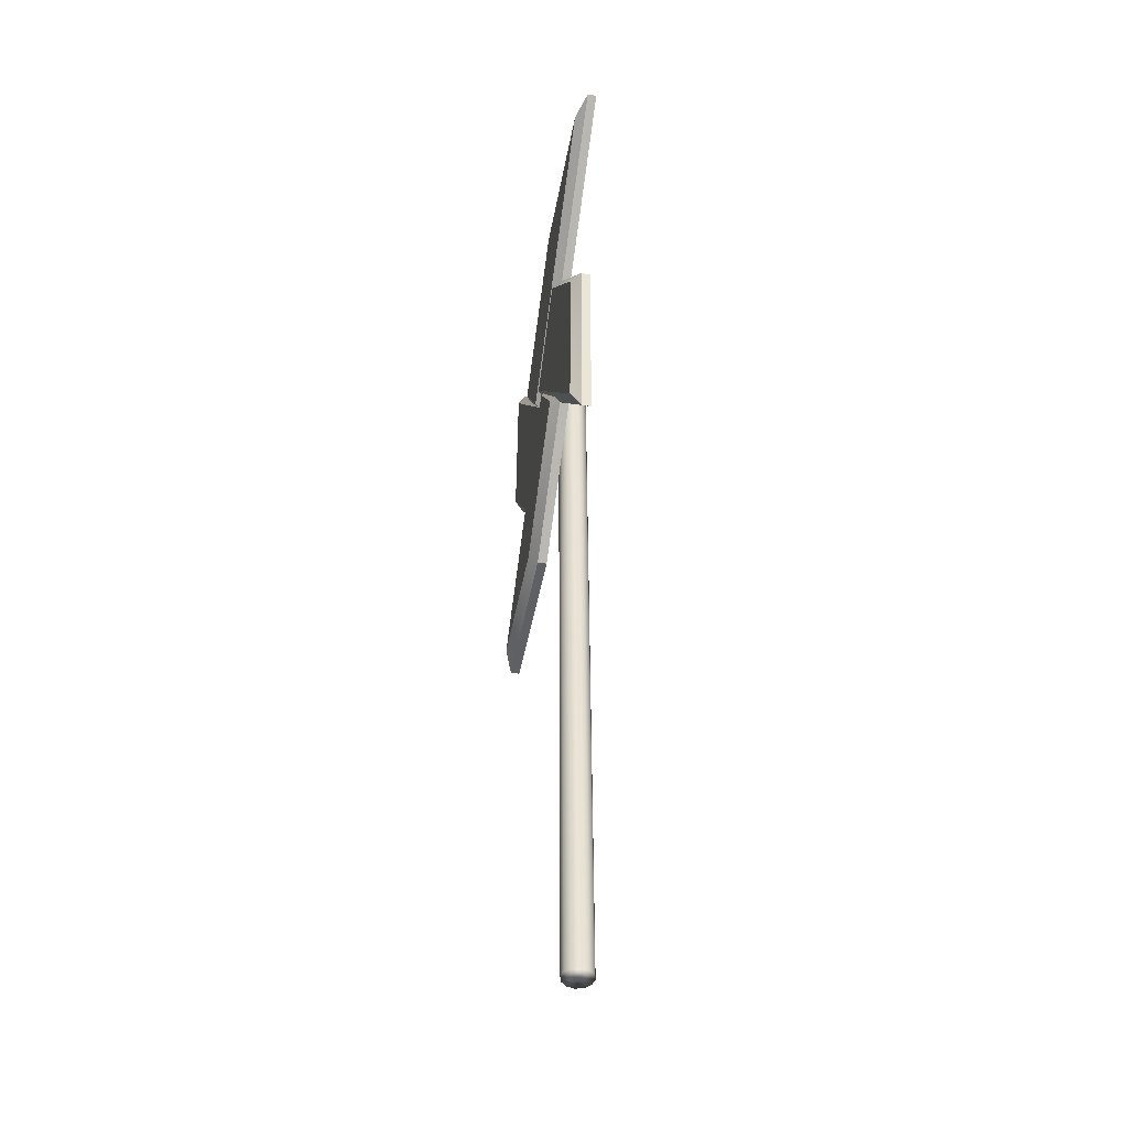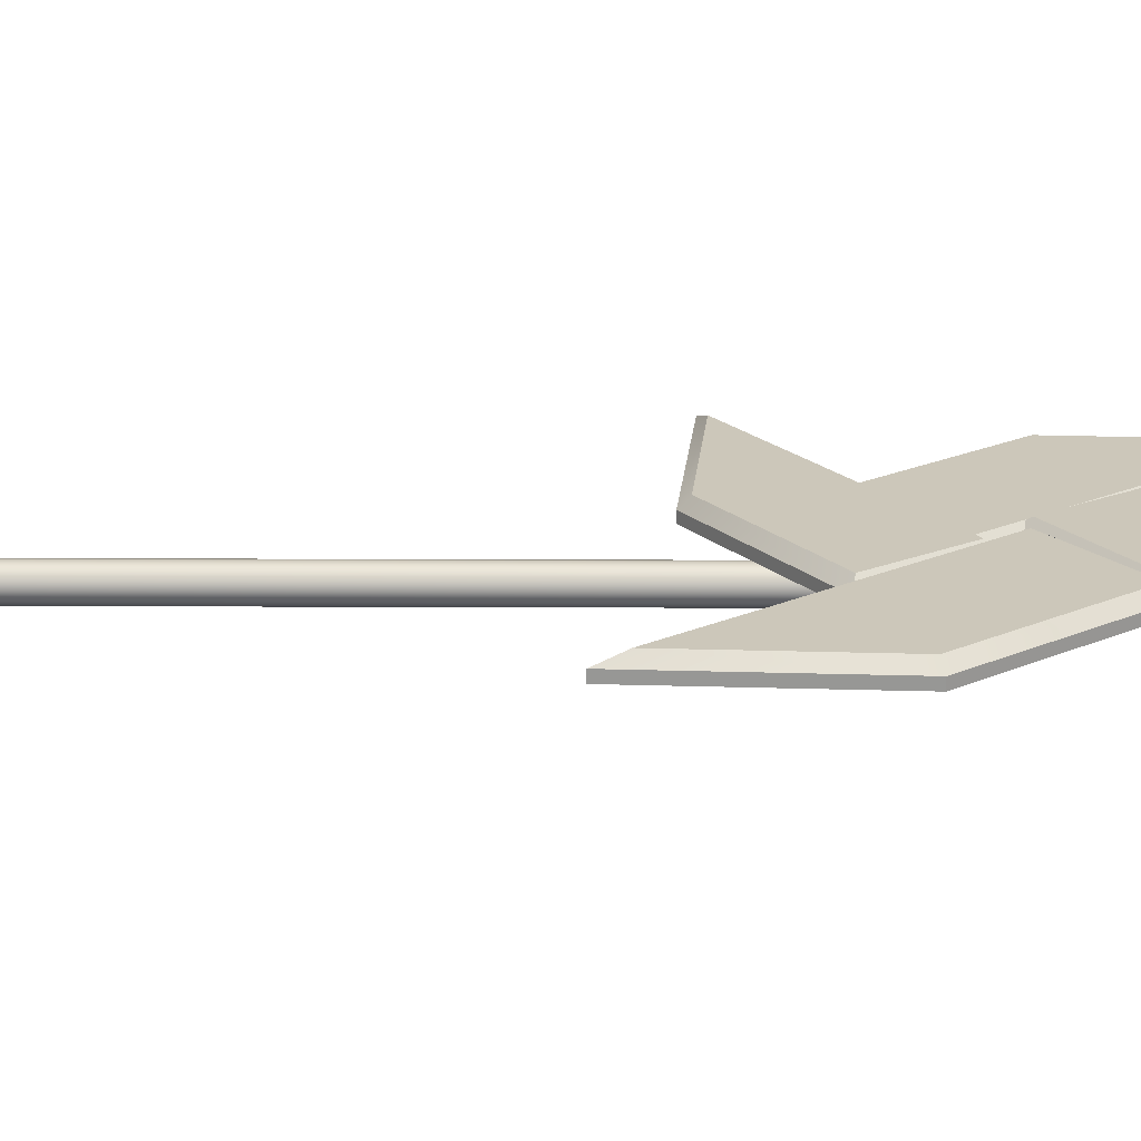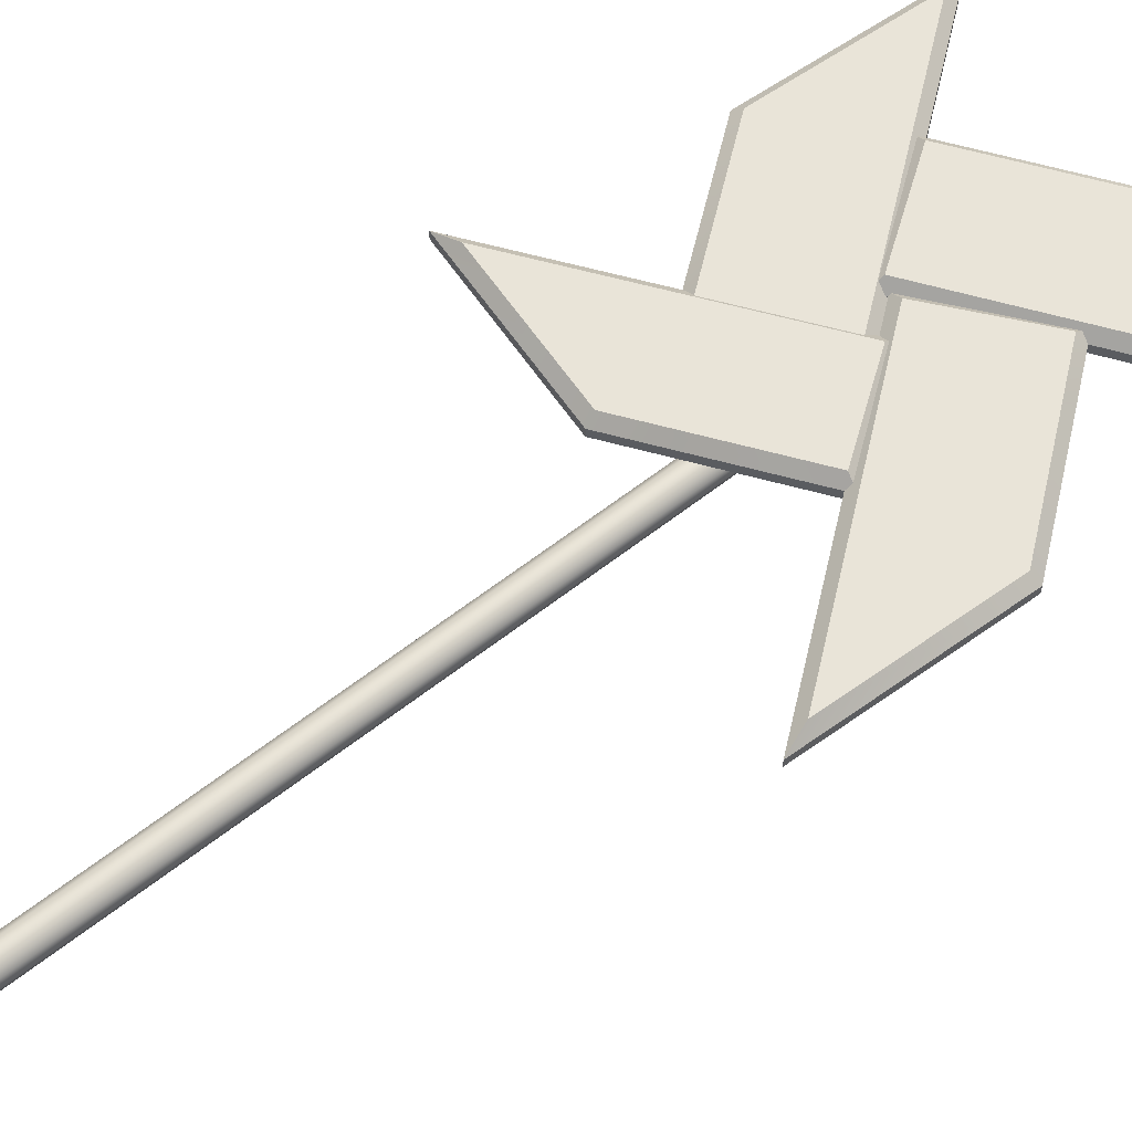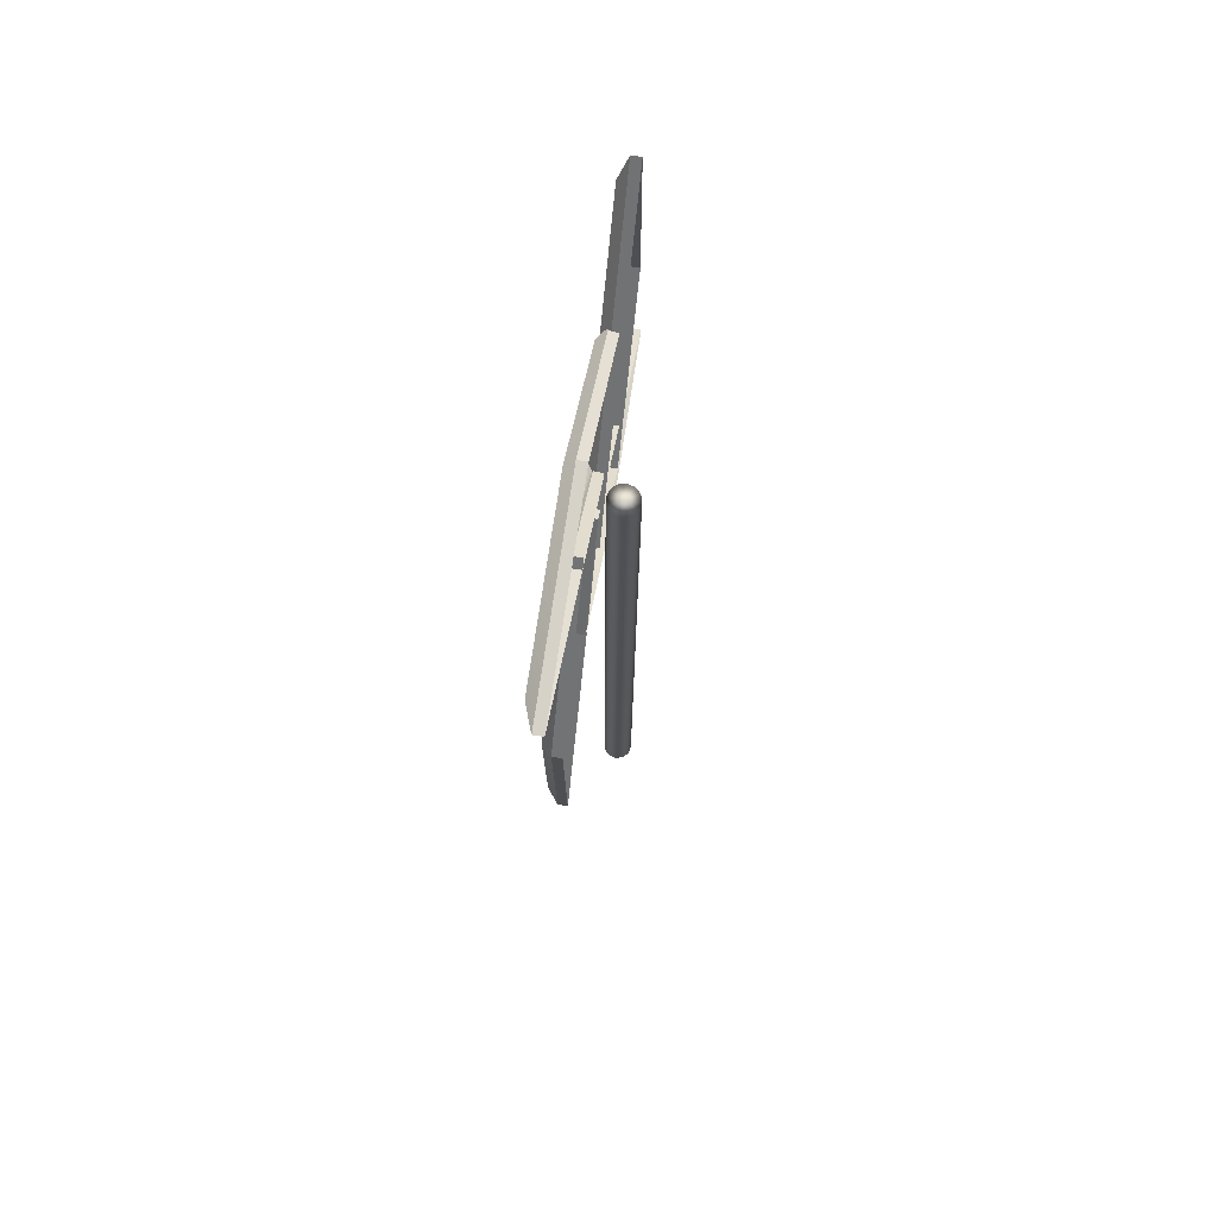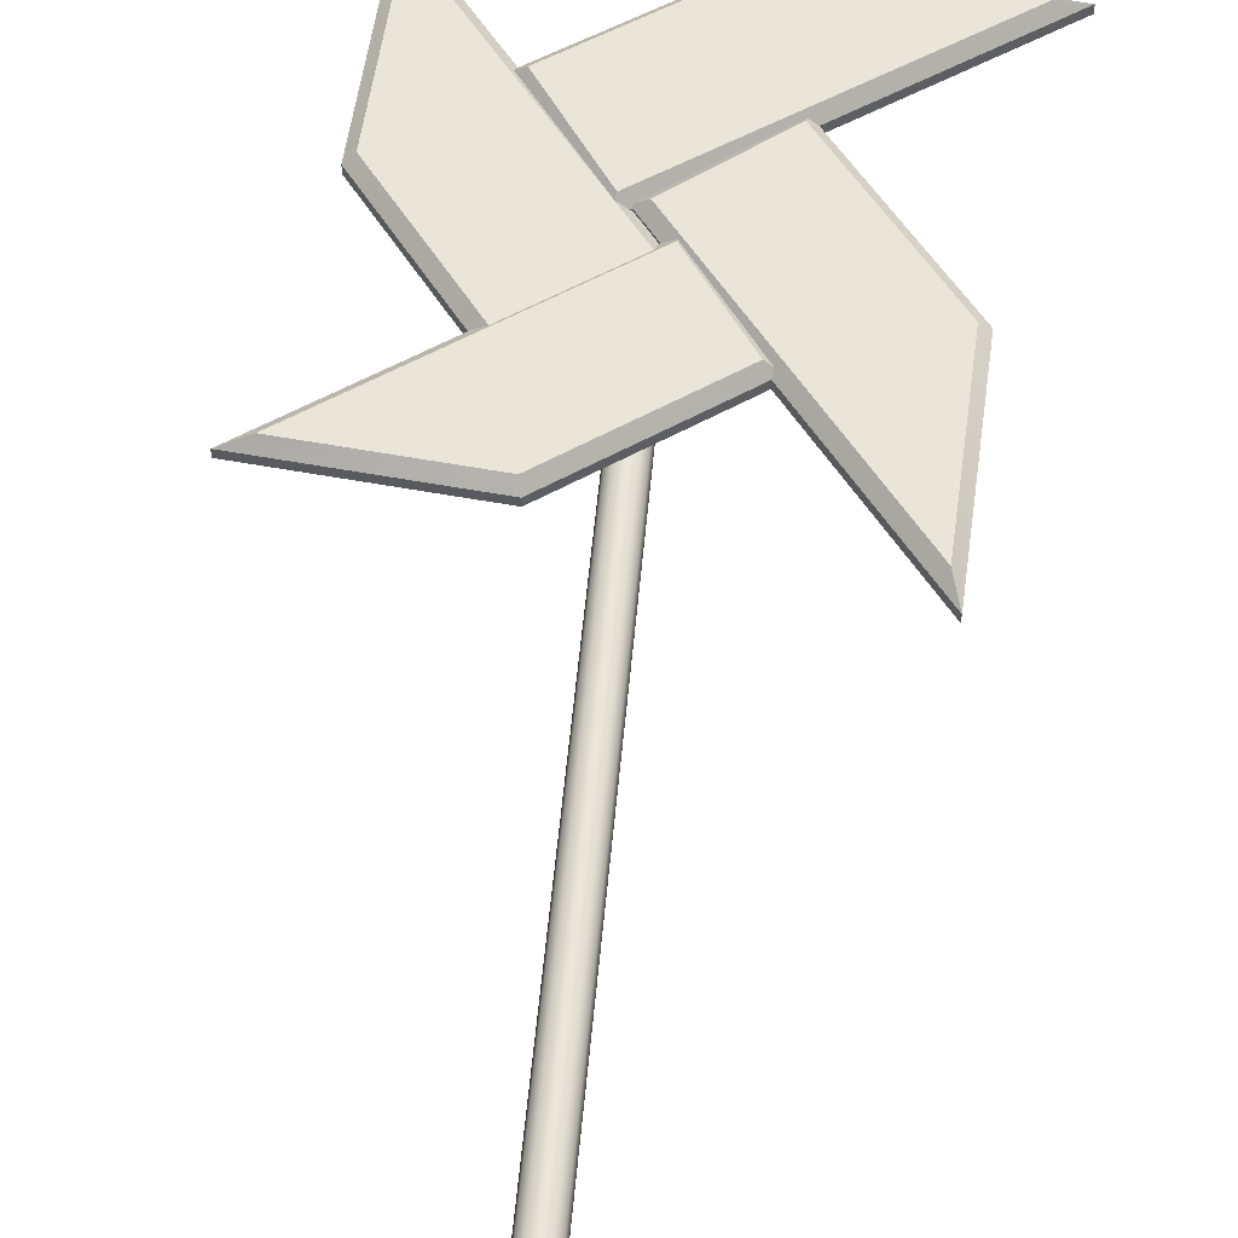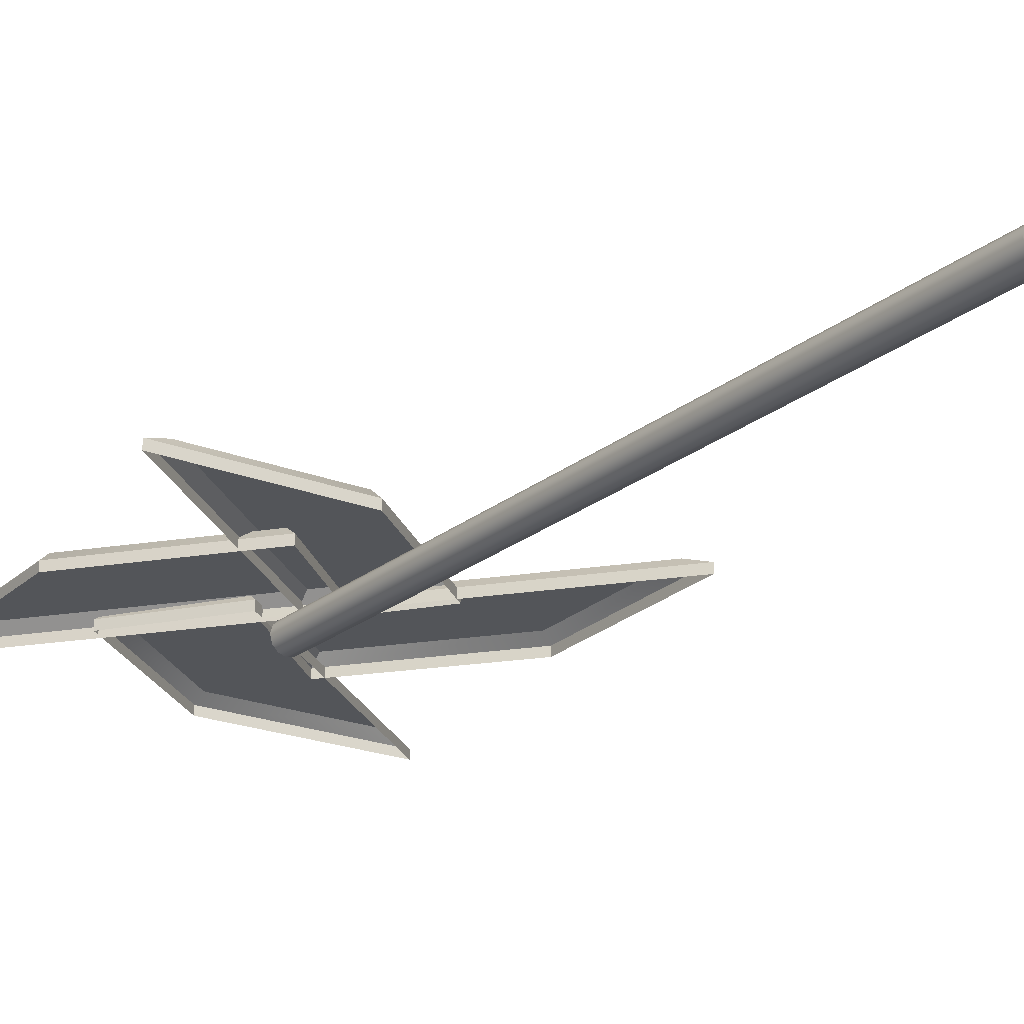
<metadata>
{"format":"obj","ext":"obj","renderer":"f3d","projection":"perspective","resolution":1024,"background":"white","views":[{"elev":-46.4,"azim":80.2,"up":"+Y"},{"elev":21.5,"azim":91.5,"up":"+Z"},{"elev":59.8,"azim":52.1,"up":"+Z"},{"elev":72.6,"azim":98.7,"up":"+Y"},{"elev":57.8,"azim":6.4,"up":"+Z"},{"elev":-24.0,"azim":-36.7,"up":"+Z"}]}
</metadata>
<code>
g default
v -16.47 -2.851 1.22
v 0.545 9.6 1.22
v 5.246 3.175 1.22
v -4.253 -3.775 1.22
v -16.47 -2.851 1.845
v -14.74 -2.355 2.47
v -4.436 -3.134 2.47
v -4.253 -3.775 1.845
v 4.373 3.31 2.47
v 5.246 3.175 1.845
v 0.4096 8.726 2.47
v 0.545 9.6 1.845
v 1.1 -41.43 -0.5
v 0.7343 -41.43 -0.866
v 0.2344 -41.44 -1
v -0.2655 -41.45 -0.866
v -0.6314 -41.46 -0.5
v -0.7654 -41.46 0
v -0.6314 -41.46 0.5
v -0.2655 -41.45 0.866
v 0.2344 -41.44 1
v 0.7343 -41.43 0.866
v 1.1 -41.43 0.5
v 1.234 -41.43 0
v 0.1397 9.655 -0.5
v -0.2263 9.648 -0.866
v -0.7262 9.639 -1
v -1.226 9.629 -0.866
v -1.592 9.622 -0.5
v -1.726 9.62 0
v -1.592 9.622 0.5
v -1.226 9.629 0.866
v -0.7262 9.639 1
v -0.2263 9.648 0.866
v 0.1397 9.655 0.5
v 0.2736 9.657 0
v 0.2344 -41.44 0
v -0.7262 9.639 0
v -13.17 25.22 1.033
v 1.326 7.128 1.033
v -5.505 1.655 1.033
v -13.59 11.75 1.033
v -13.17 25.22 1.658
v -12.6 23.51 2.283
v -12.96 11.96 2.283
v -13.59 11.75 1.658
v -5.408 2.534 2.283
v -5.505 1.655 1.658
v 0.4468 7.225 2.283
v 1.326 7.128 1.658
v 12.87 -7.183 1.22
v -1.706 10.84 1.22
v 5.1 16.35 1.22
v 13.23 6.284 1.22
v 12.87 -7.183 1.845
v 12.29 -5.473 2.47
v 12.6 6.07 2.47
v 13.23 6.284 1.845
v 5.007 15.47 2.47
v 5.1 16.35 1.845
v -0.8271 10.75 2.47
v -1.706 10.84 1.845
v 16.47 23.59 1.22
v -2.365 10.09 1.22
v -7.464 17.2 1.22
v 3.051 24.74 1.22
v 16.47 23.59 1.845
v 14.73 23.12 2.47
v 3.227 24.1 2.47
v 3.051 24.74 1.845
v -6.592 17.06 2.47
v -7.464 17.2 1.845
v -2.221 10.96 2.47
v -2.365 10.09 1.845
g polySurface3
f 5 6 11 12
f 6 5 8 7
f 7 8 10 9
f 9 10 12 11
f 6 7 9 11
f 1 4 8 5
f 4 3 10 8
f 3 2 12 10
f 2 1 5 12
f 13 14 26 25
f 14 15 27 26
f 15 16 28 27
f 16 17 29 28
f 17 18 30 29
f 18 19 31 30
f 19 20 32 31
f 20 21 33 32
f 21 22 34 33
f 22 23 35 34
f 23 24 36 35
f 24 13 25 36
f 14 13 37
f 15 14 37
f 16 15 37
f 17 16 37
f 18 17 37
f 19 18 37
f 20 19 37
f 21 20 37
f 22 21 37
f 23 22 37
f 24 23 37
f 13 24 37
f 25 26 38
f 26 27 38
f 27 28 38
f 28 29 38
f 29 30 38
f 30 31 38
f 31 32 38
f 32 33 38
f 33 34 38
f 34 35 38
f 35 36 38
f 36 25 38
f 43 44 49 50
f 44 43 46 45
f 45 46 48 47
f 47 48 50 49
f 44 45 47 49
f 39 42 46 43
f 42 41 48 46
f 41 40 50 48
f 40 39 43 50
f 55 56 61 62
f 56 55 58 57
f 57 58 60 59
f 59 60 62 61
f 56 57 59 61
f 51 54 58 55
f 54 53 60 58
f 53 52 62 60
f 52 51 55 62
f 67 68 73 74
f 68 67 70 69
f 69 70 72 71
f 71 72 74 73
f 68 69 71 73
f 63 66 70 67
f 66 65 72 70
f 65 64 74 72
f 64 63 67 74

</code>
